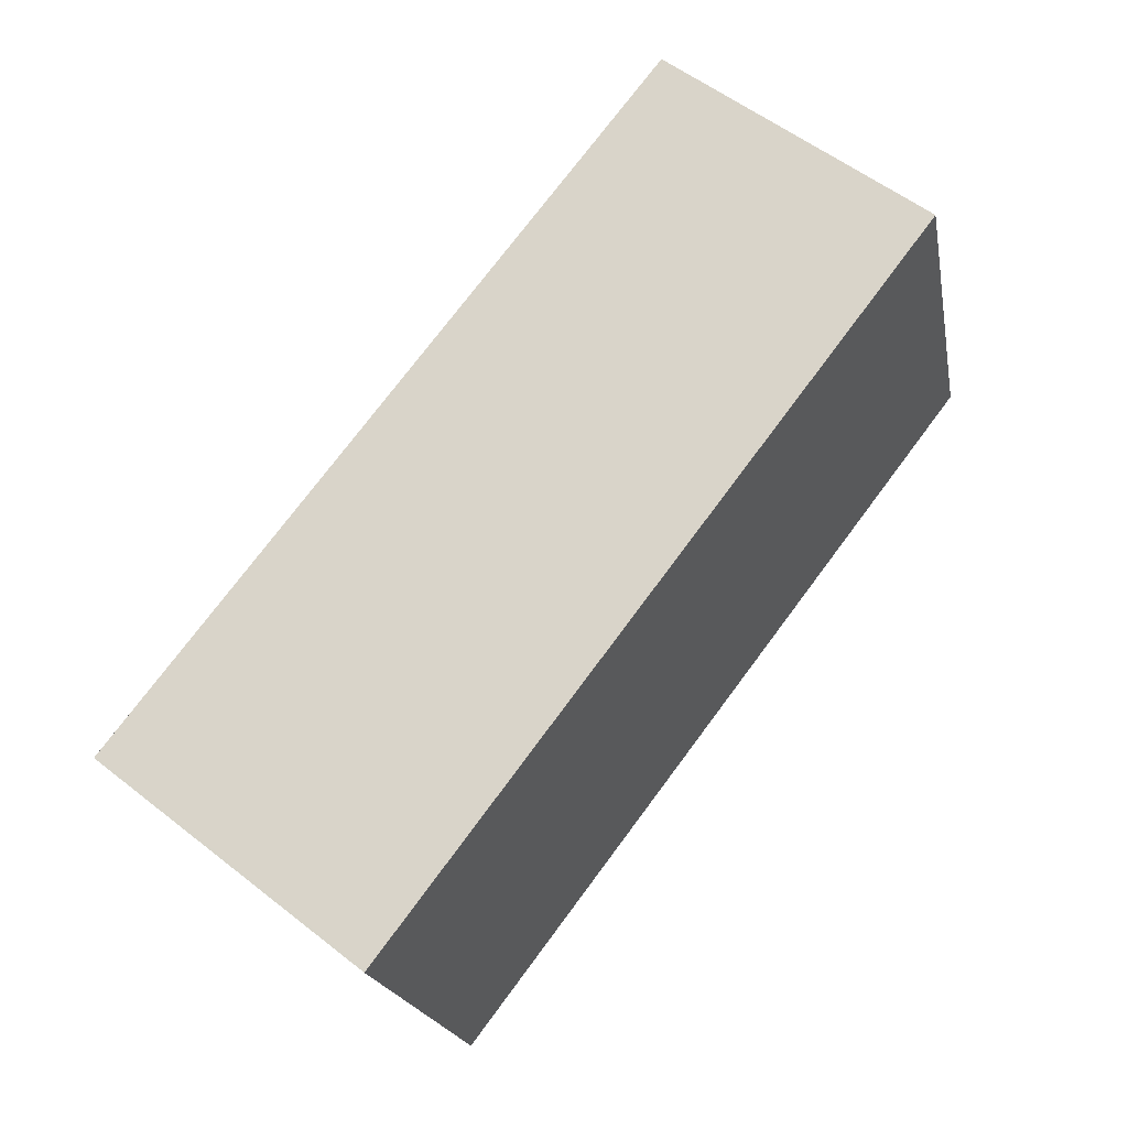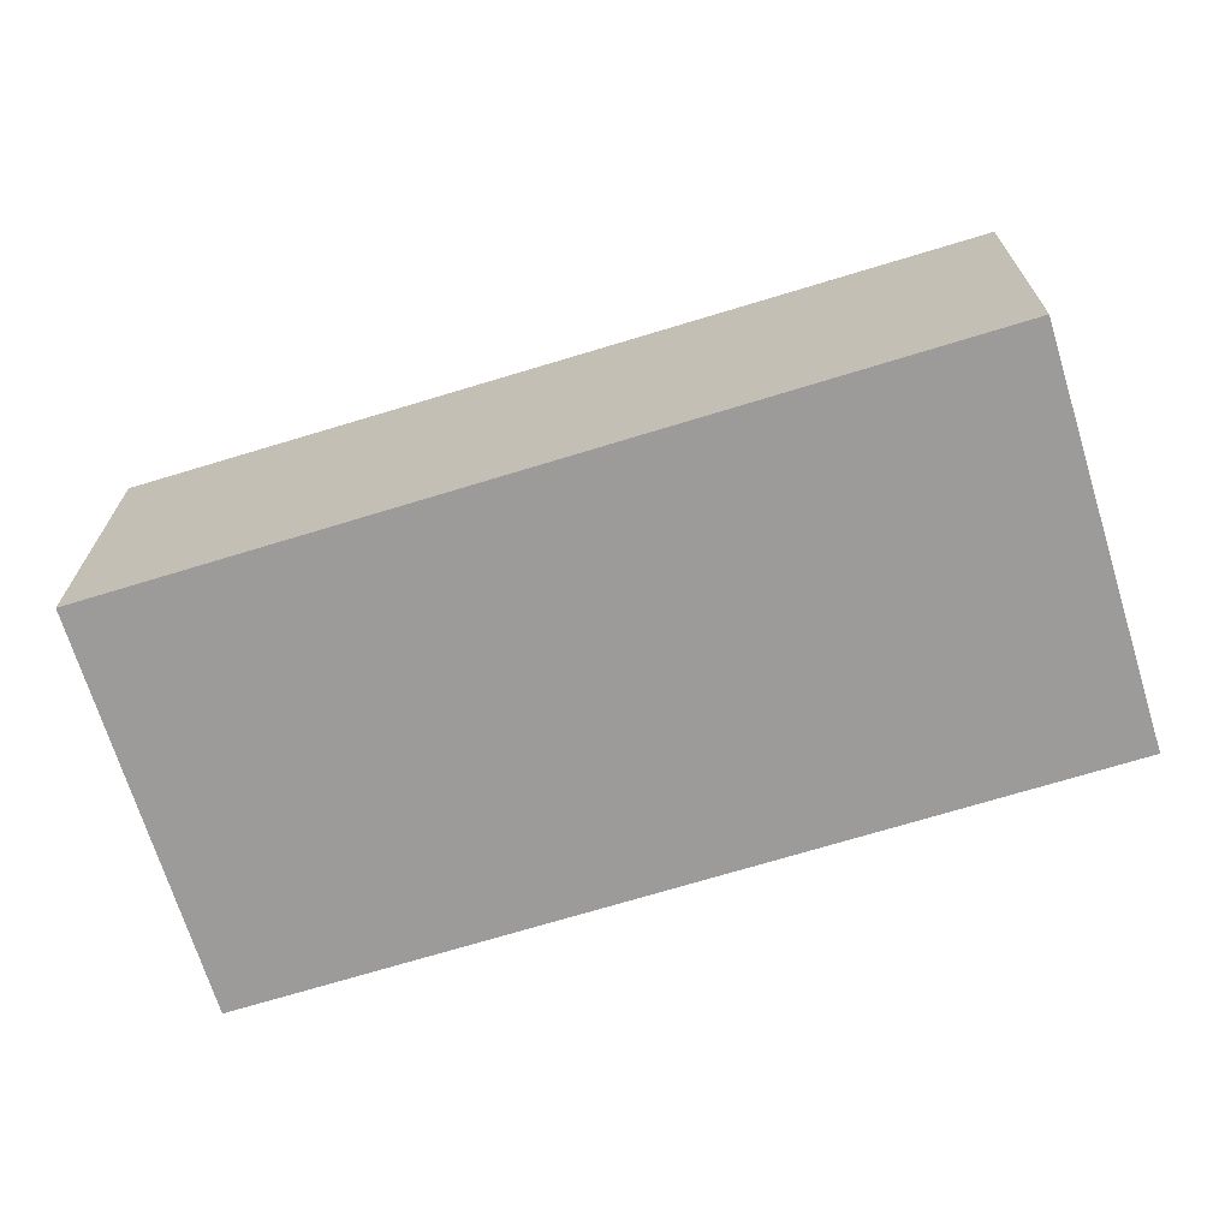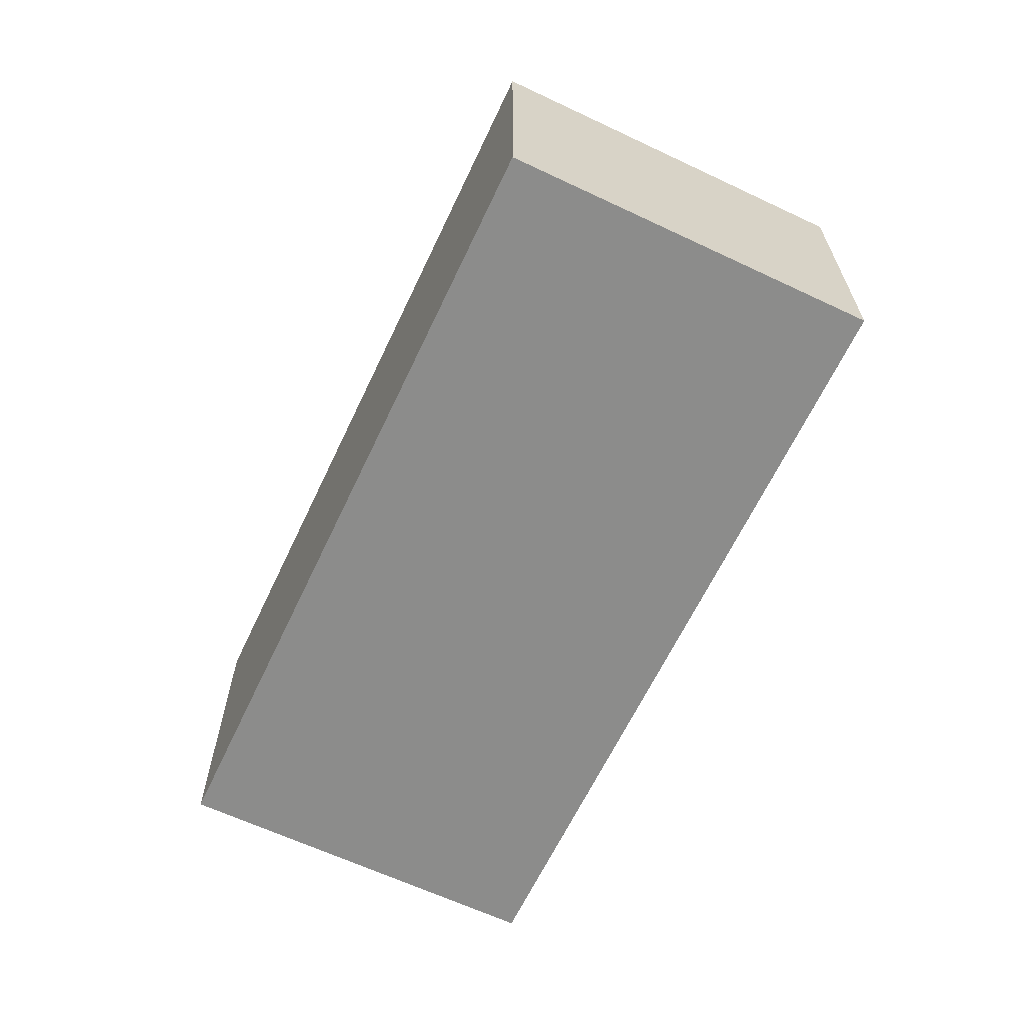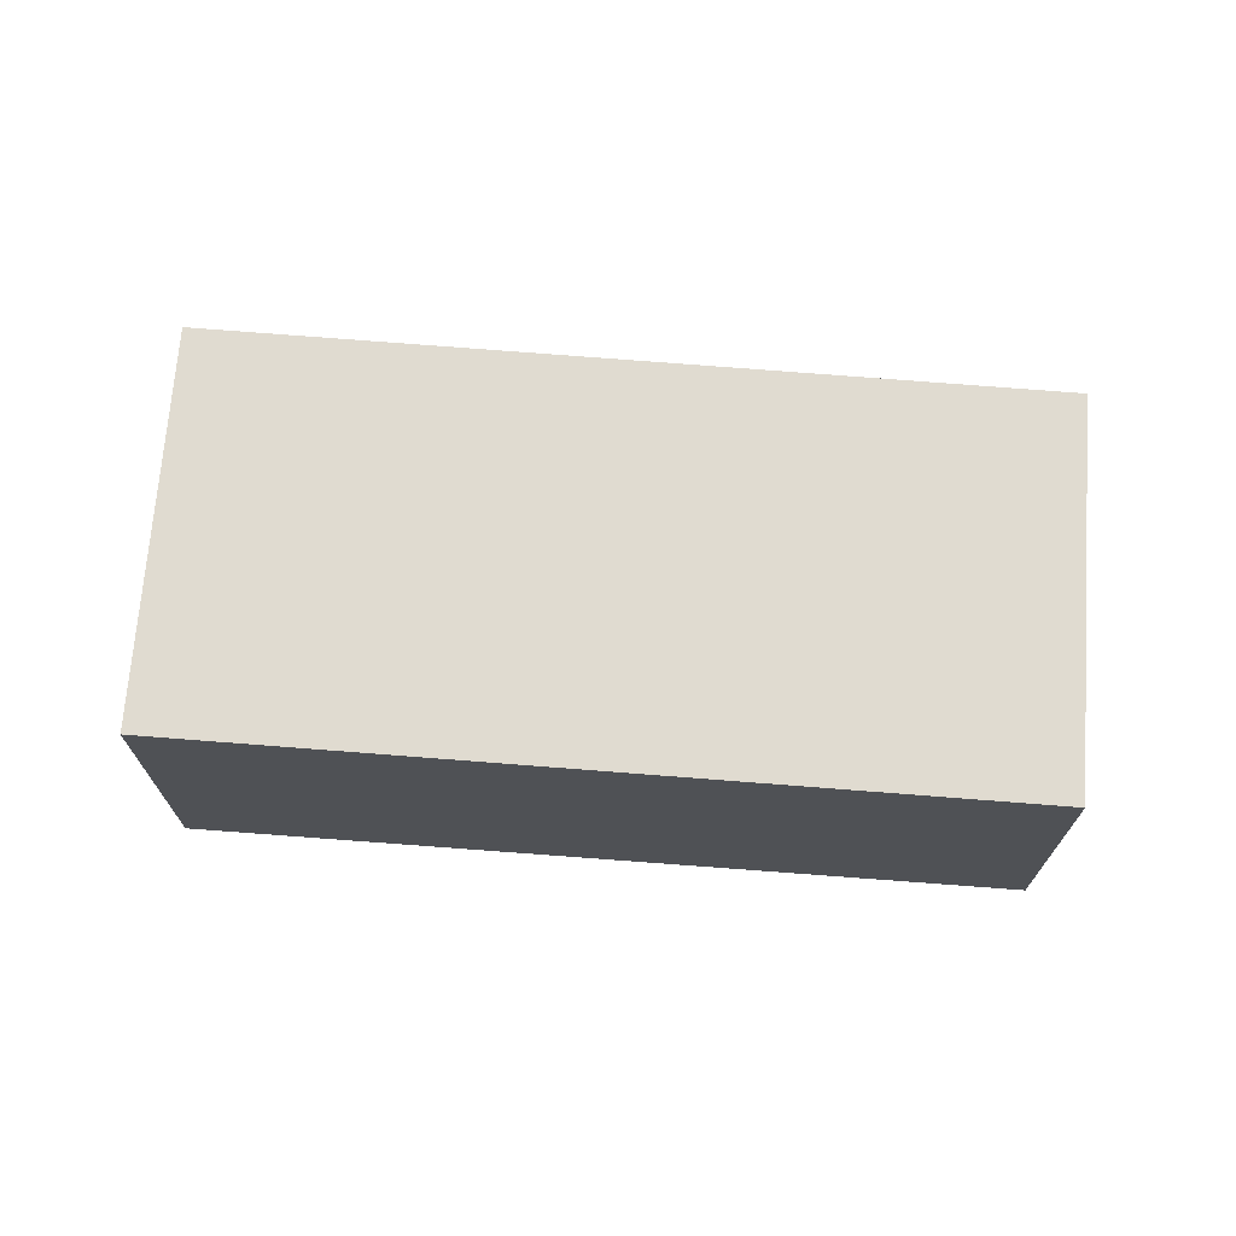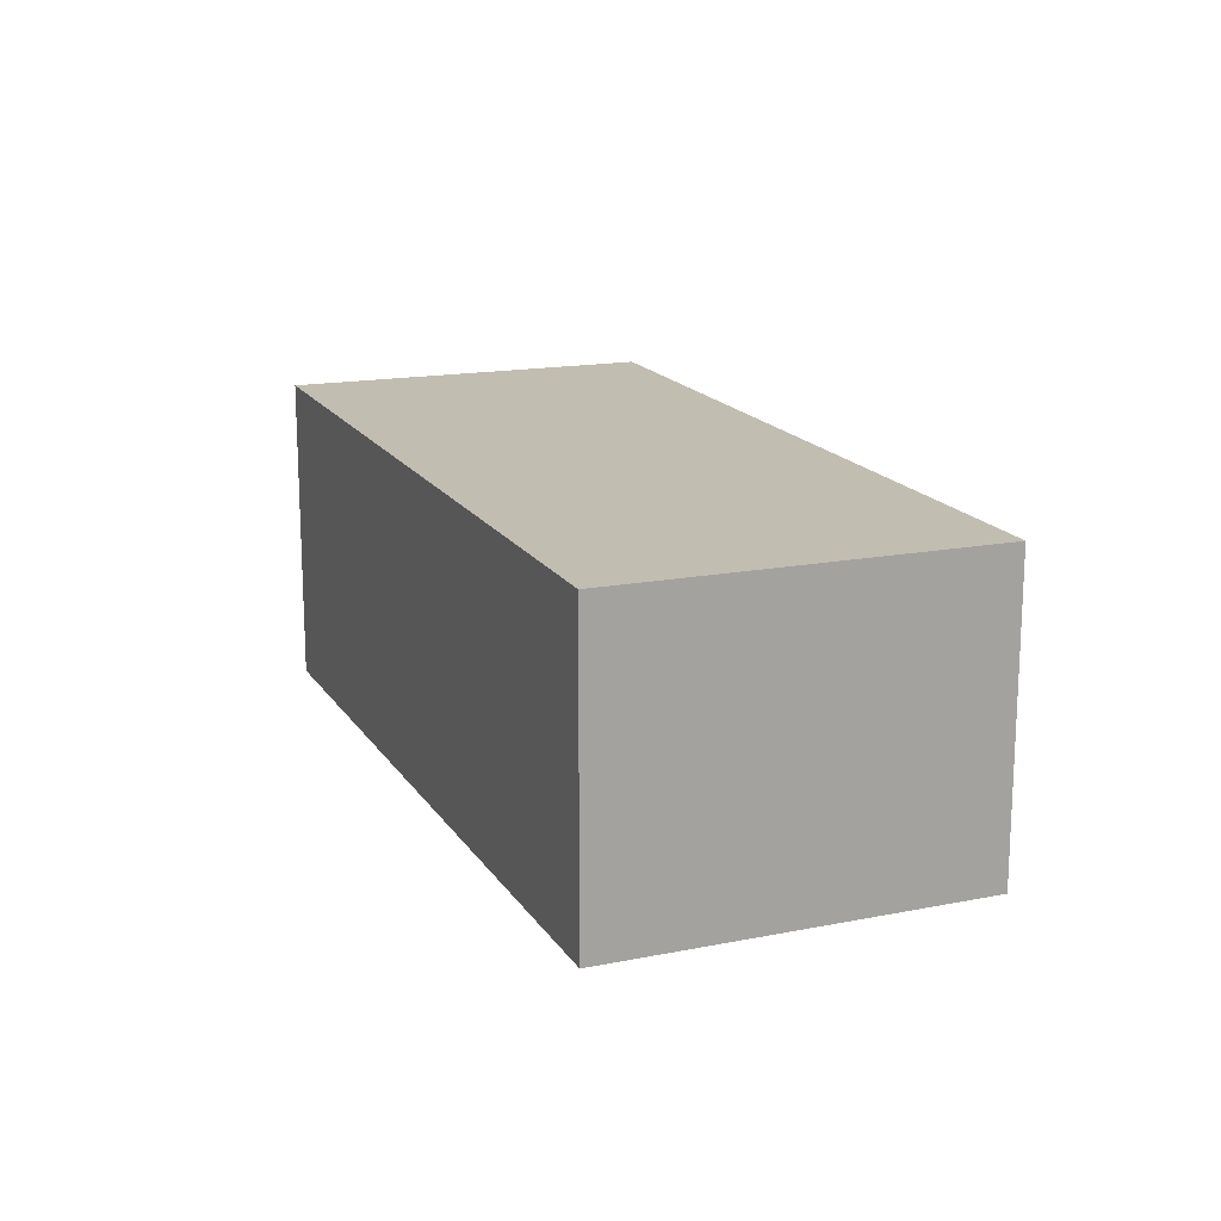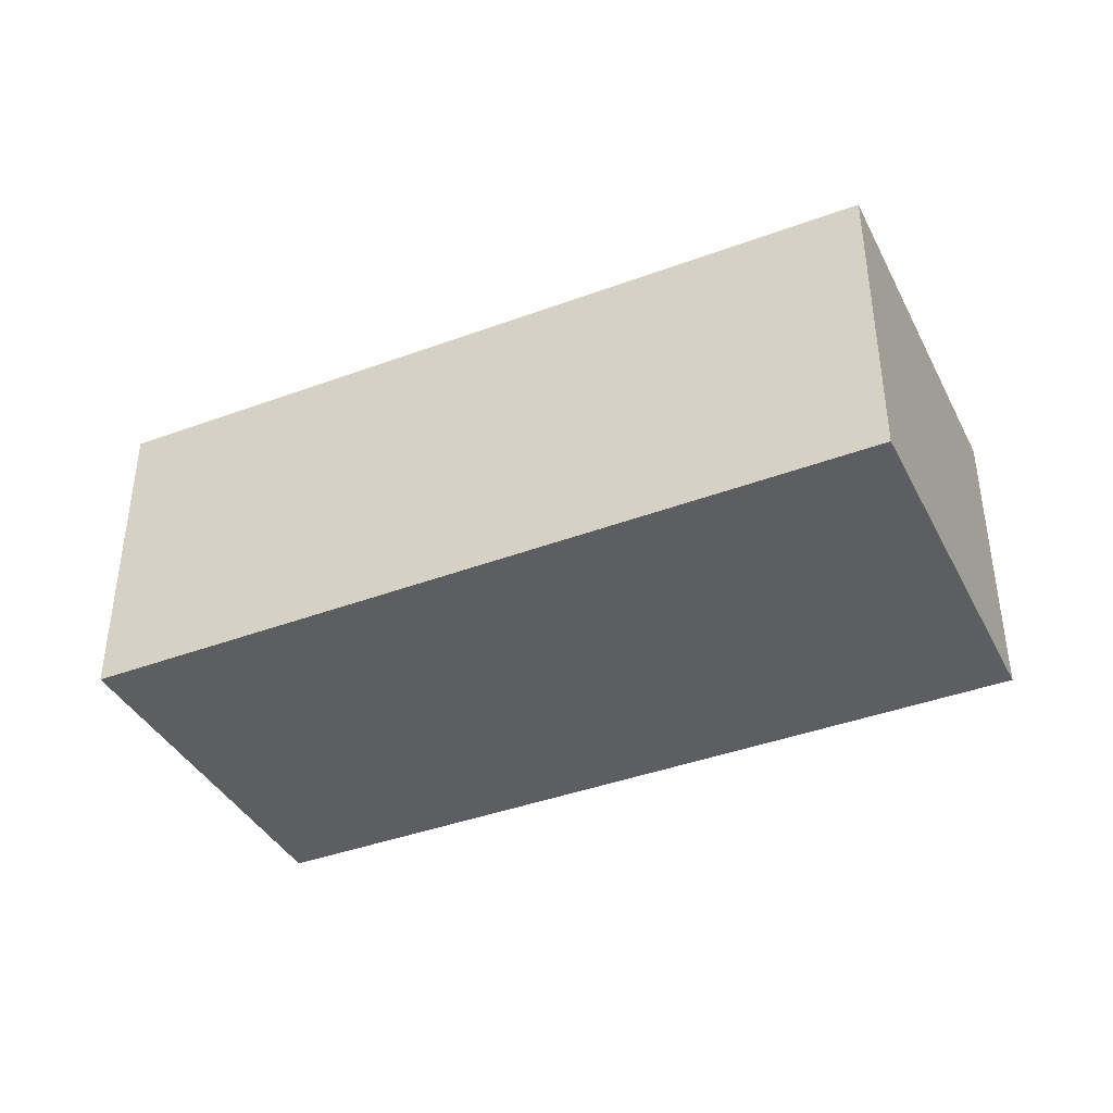
<metadata>
{"format":"obj","ext":"obj","renderer":"f3d","projection":"perspective","resolution":1024,"background":"white","views":[{"elev":56.0,"azim":-50.6,"up":"+Y"},{"elev":20.6,"azim":0.2,"up":"+Y"},{"elev":-64.1,"azim":81.7,"up":"+Z"},{"elev":70.3,"azim":21.3,"up":"+Z"},{"elev":16.3,"azim":84.8,"up":"+Z"},{"elev":-39.4,"azim":42.2,"up":"+Z"}]}
</metadata>
<code>
v -2123 -2284 2.439
v -2123 -2281 2.432
v -2117 -2279 2.358
v -2116 -2282 2.365
v -2117 -2282 2.365
v -2117 -2279 2.358
v -2123 -2284 2.438
v -2123 -2281 2.431
v -2123 -2284 2.439
v -2123 -2284 2.438
v -2117 -2282 2.365
v -2117 -2282 2.365
v -2123 -2284 2.439
v -2123 -2284 2.439
v -2123 -2284 0
v -2123 -2284 -4.441e-16
v -2123 -2281 2.431
v -2123 -2281 2.432
v -2123 -2281 0
v -2123 -2281 -4.441e-16
v -2117 -2282 2.365
v -2117 -2279 2.358
v -2117 -2279 4.441e-16
v -2117 -2282 0
v -2117 -2282 2.365
v -2116 -2282 2.365
v -2116 -2282 -4.441e-16
v -2117 -2282 0
v -2123 -2284 2.438
v -2117 -2282 2.365
v -2117 -2282 0
v -2123 -2284 0
v -2117 -2279 2.358
v -2117 -2279 2.358
v -2117 -2279 4.441e-16
v -2117 -2279 4.441e-16
v -2123 -2284 2.439
v -2123 -2284 2.438
v -2123 -2284 0
v -2123 -2284 0
v -2117 -2279 2.358
v -2123 -2281 2.431
v -2123 -2281 -4.441e-16
v -2117 -2279 4.441e-16
v -2123 -2281 2.432
v -2123 -2284 2.439
v -2123 -2284 -4.441e-16
v -2123 -2281 0
v -2116 -2282 2.365
v -2117 -2282 2.365
v -2117 -2282 0
v -2116 -2282 -4.441e-16
v -2123 -2284 0
v -2123 -2281 0
v -2117 -2279 0
v -2116 -2282 0
f 12 4 5 11
f 11 5 7 10
f 10 7 1 9
f 9 2 8 10
f 10 8 6 11
f 11 6 3 12
f 14 15 16 13
f 18 19 20 17
f 22 23 24 21
f 26 27 28 25
f 30 31 32 29
f 34 35 36 33
f 38 39 40 37
f 42 43 44 41
f 46 47 48 45
f 50 51 52 49
f 54 55 56 53

</code>
